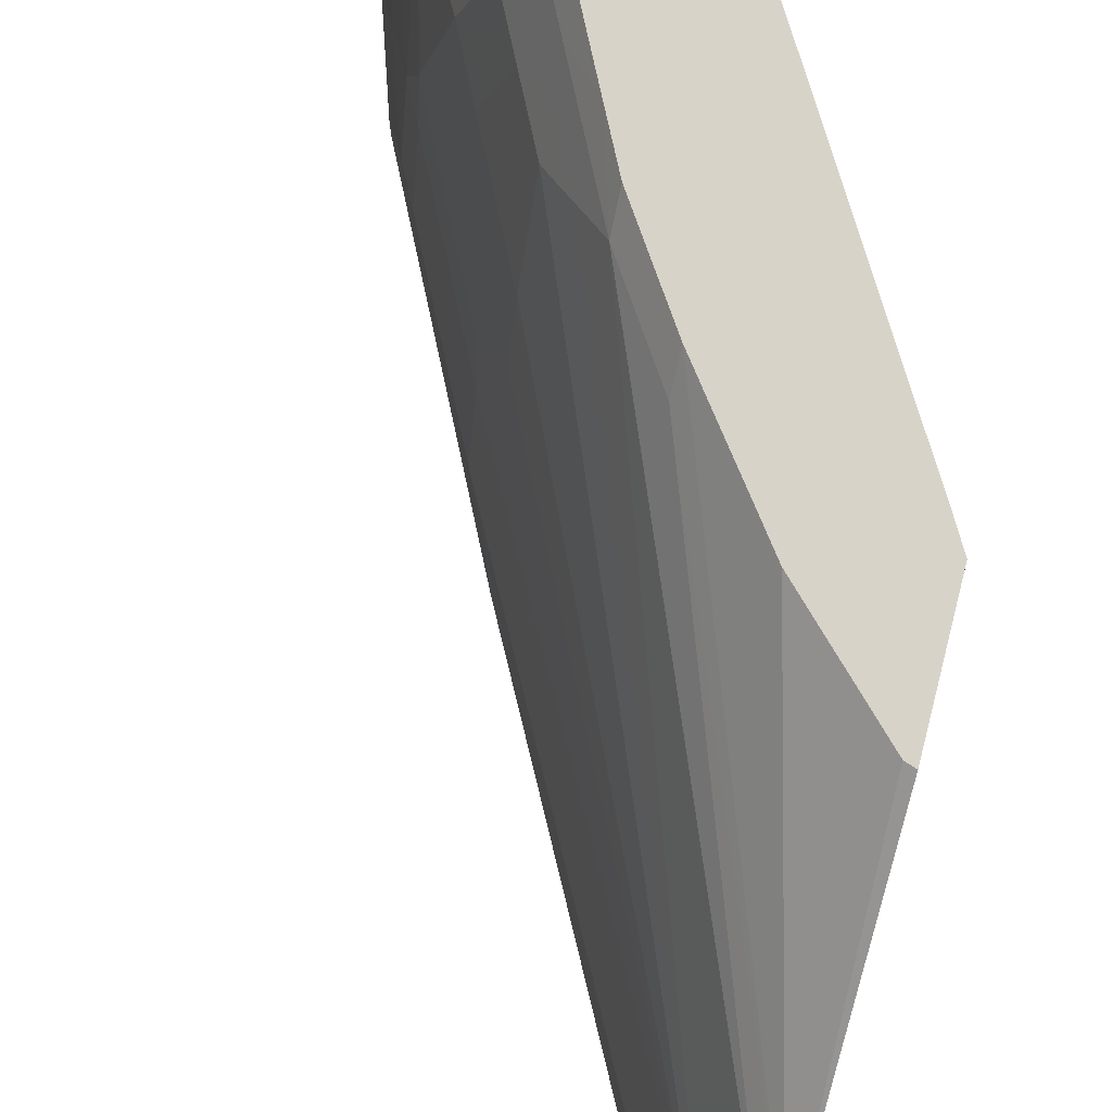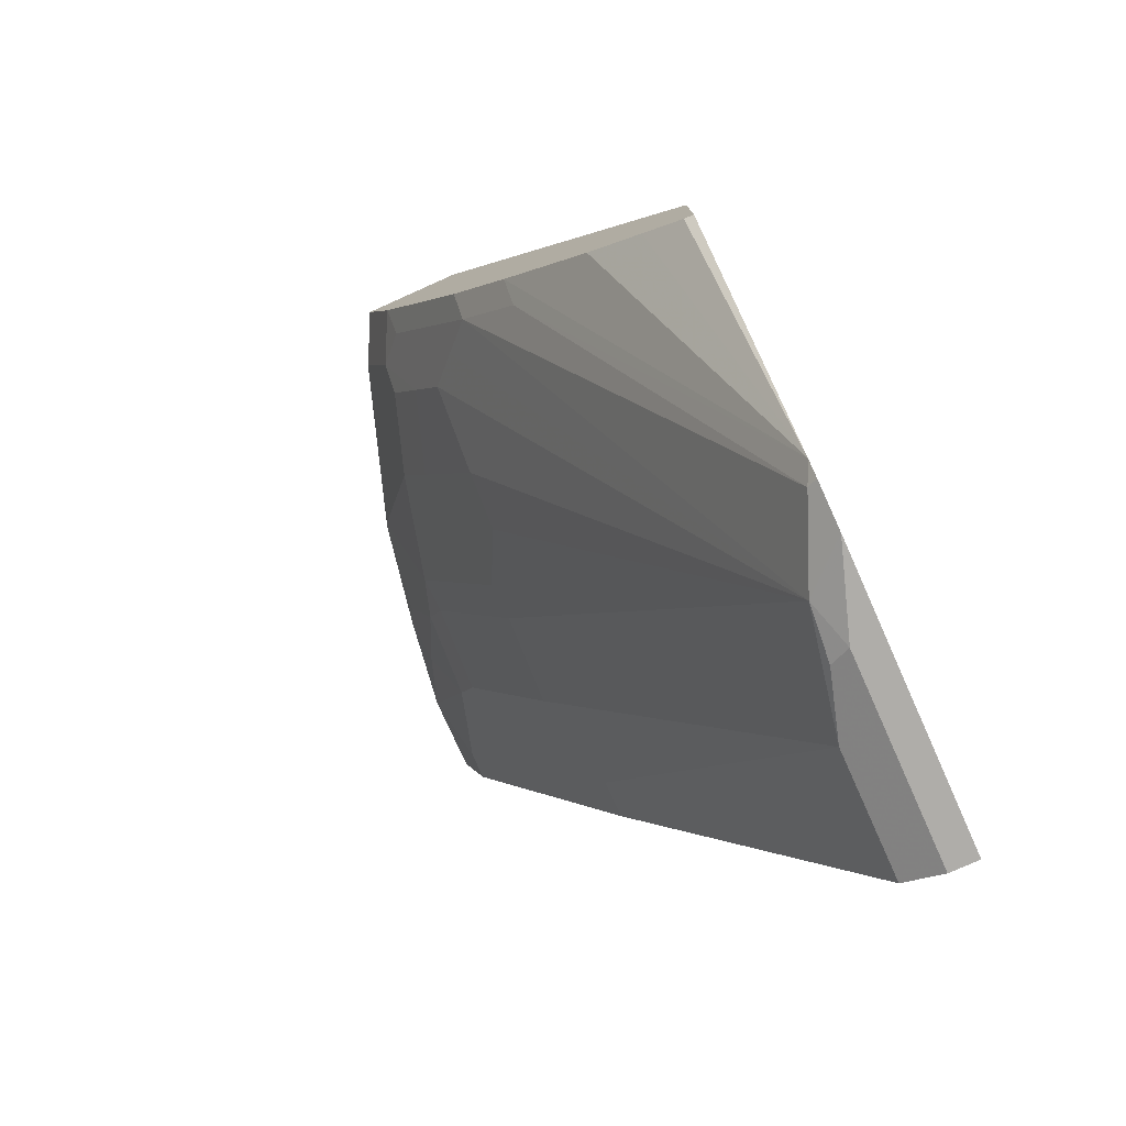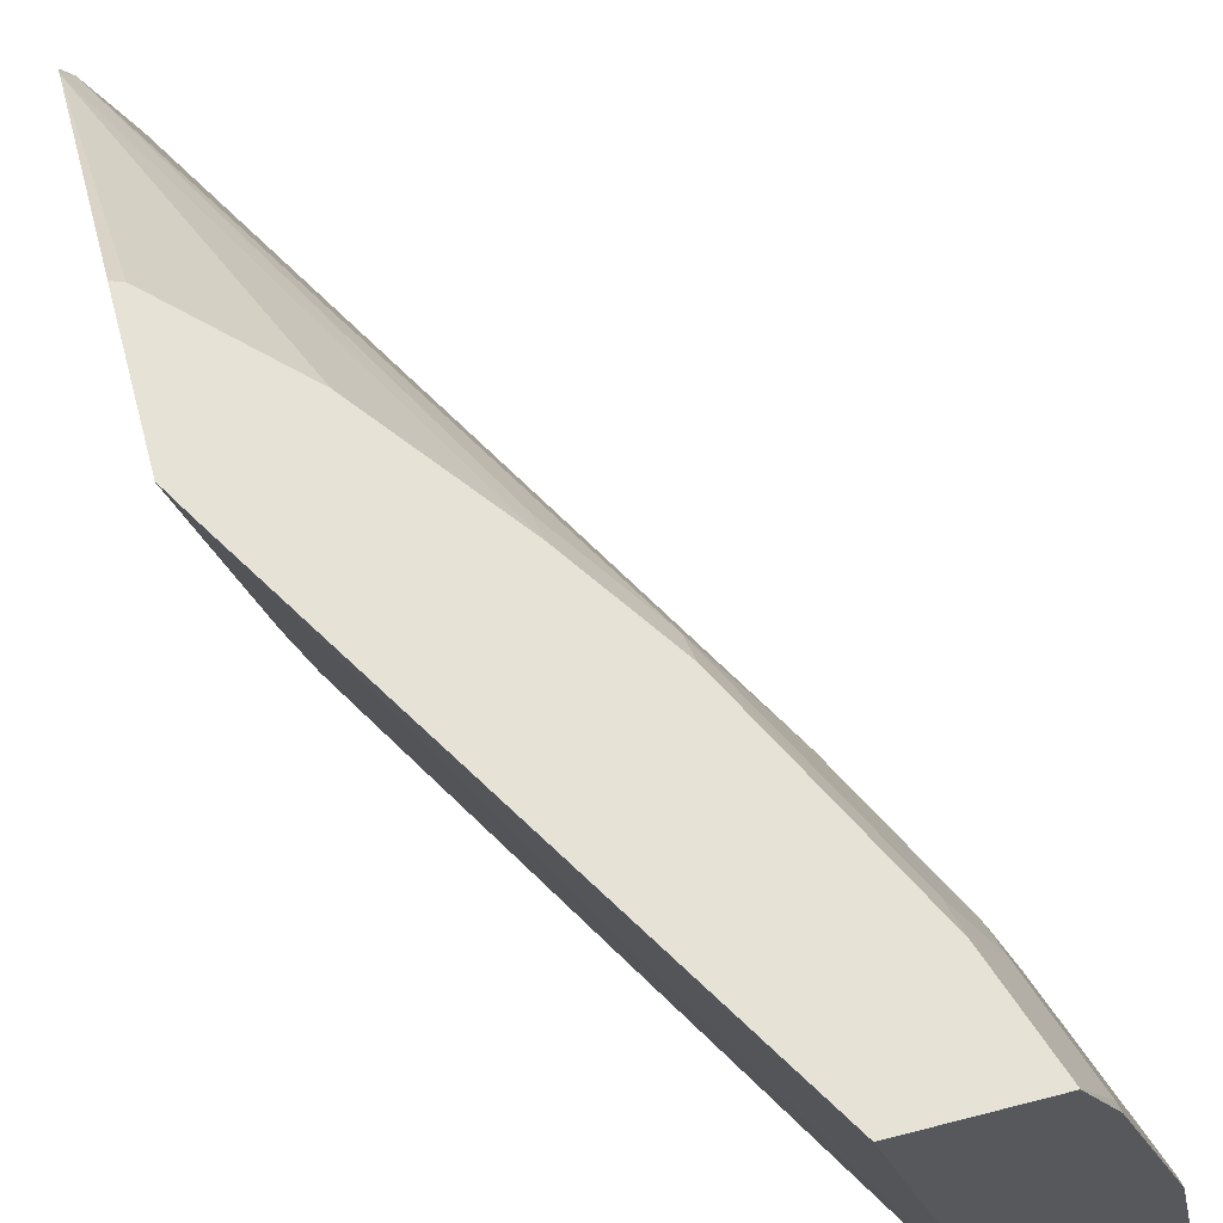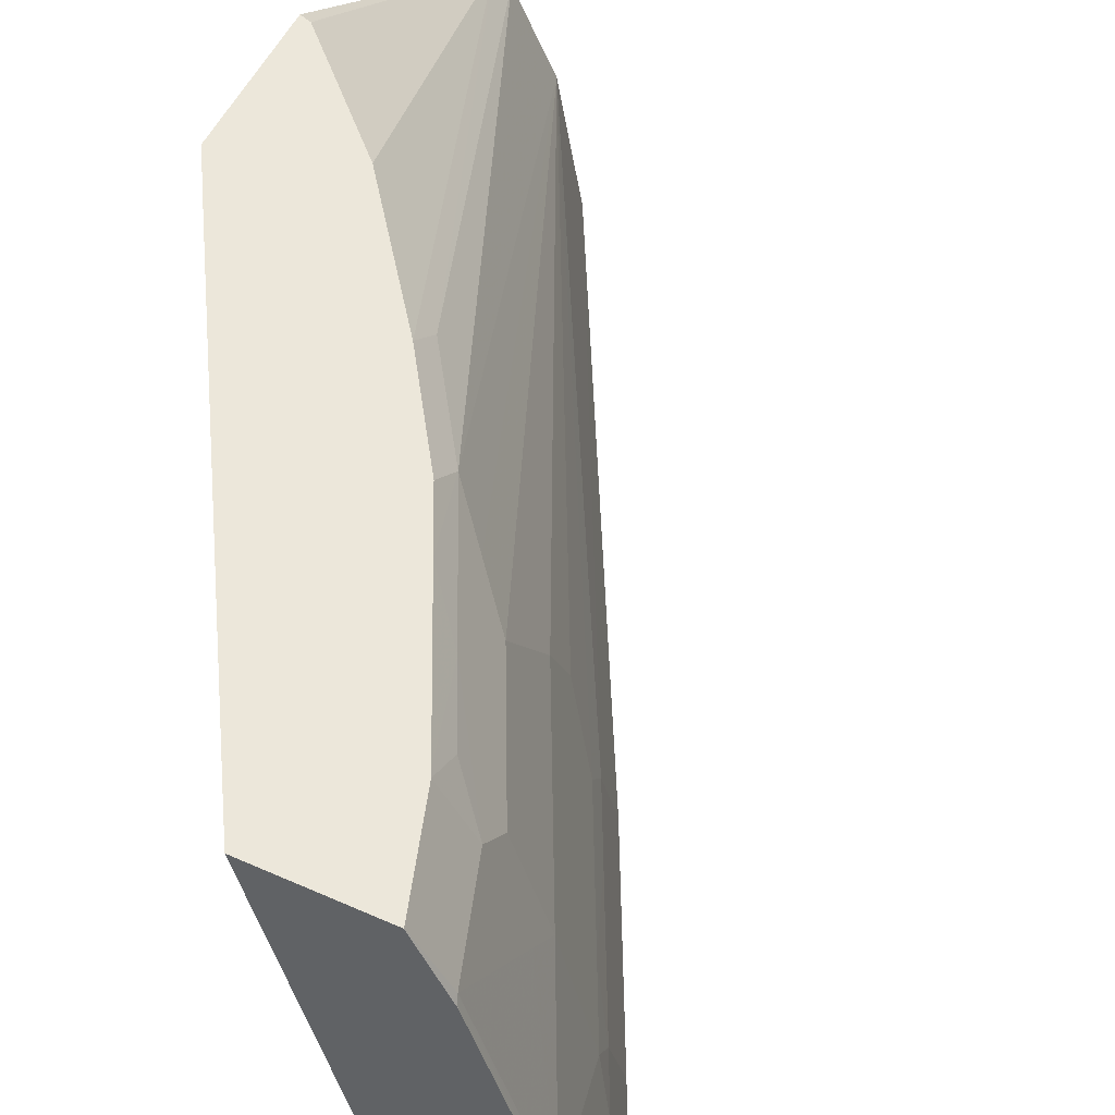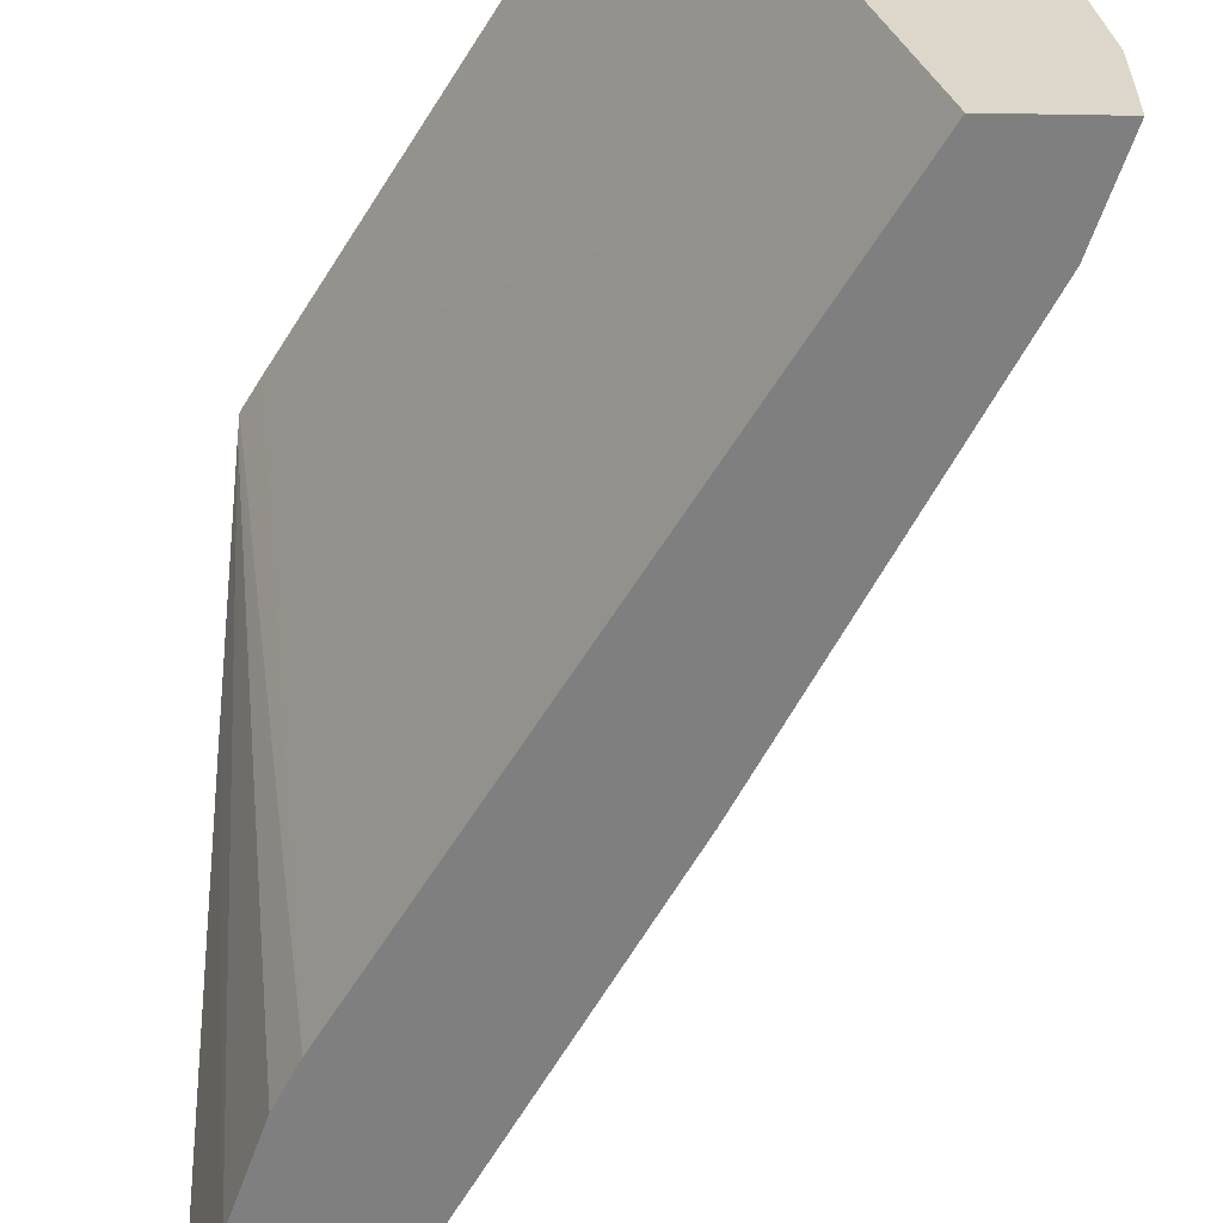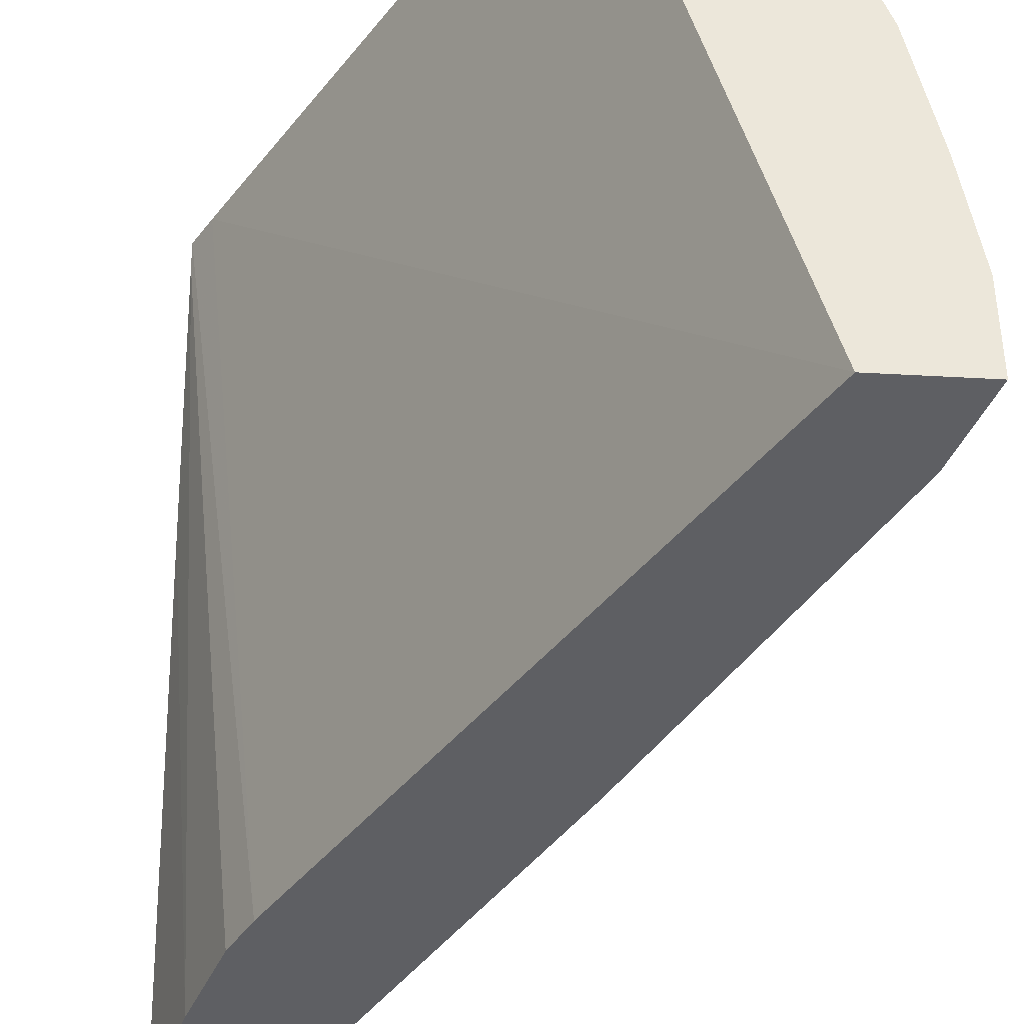
<metadata>
{"format":"obj","ext":"obj","renderer":"f3d","projection":"perspective","resolution":1024,"background":"white","views":[{"elev":75.9,"azim":14.4,"up":"+Z"},{"elev":-77.2,"azim":24.1,"up":"+Y"},{"elev":64.0,"azim":165.3,"up":"+Z"},{"elev":52.6,"azim":-154.3,"up":"+Z"},{"elev":-59.7,"azim":179.0,"up":"+Z"},{"elev":-41.3,"azim":176.1,"up":"+Z"}]}
</metadata>
<code>
v -0.4247 -0.3497 0.3243
v -0.4304 -0.3478 0.3243
v -0.4247 -0.513 0.212
v -0.4247 -0.2731 0.3243
v -0.4481 -0.3301 0.3243
v -0.4304 -0.5188 0.2004
v -0.4247 -0.5217 0.2033
v -0.454 -0.3243 0.3243
v -0.4864 -0.2918 0.3243
v -0.5394 -0.2211 0.3243
v -0.5394 -0.2388 0.3095
v -0.4339 -0.2571 0.3243
v -0.4247 -0.2785 0.3139
v -0.4717 -0.3478 0.0001306
v -0.451 -0.5217 0.1504
v -0.5748 -0.1857 0.3095
v -0.4363 -0.5247 0.171
v -0.4247 -0.5304 0.177
v -0.5748 -0.168 0.3243
v -0.6707 -0.0056 0.0001306
v -0.5837 -0.0056 0.3243
v -0.4247 -0.3492 0.2077
v -0.4422 -0.4245 0.0001306
v -0.4599 -0.3714 0.0001306
v -0.4658 -0.5188 0.07666
v -0.454 -0.5247 0.1179
v -0.4422 -0.5306 0.1238
v -0.4247 -0.5305 0.1768
v -0.5925 -0.168 0.2918
v -0.6102 -0.1504 0.2741
v -0.6102 -0.1857 0.2211
v -0.6102 -0.2034 0.1857
v -0.6279 -0.1857 0.1504
v -0.6249 -0.2005 0.1297
v -0.5896 -0.1385 0.3243
v -0.6102 -0.115 0.3095
v -0.7224 -0.0056 0.0001306
v -0.647 -0.0056 0.3243
v -0.4247 -0.4907 0.0001306
v -0.6072 -0.2536 0.02361
v -0.4658 -0.5188 0.0001306
v -0.6249 -0.2182 0.07666
v -0.4422 -0.5306 0.0001306
v -0.4247 -0.5306 0.1238
v -0.6102 -0.1327 0.2918
v -0.6279 -0.115 0.2741
v -0.6456 -0.115 0.2211
v -0.6633 -0.115 0.1504
v -0.6426 -0.1651 0.1297
v -0.6279 -0.06192 0.3243
v -0.6279 -0.0796 0.3095
v -0.6456 -0.06192 0.2918
v -0.7075 -0.05308 0.0001306
v -0.7224 -0.0056 0.05026
v -0.647 -0.00596 0.3243
v -0.6633 -0.0056 0.2918
v -0.4247 -0.4922 0.0001306
v -0.6072 -0.2536 0.0001306
v -0.6426 -0.1828 0.07666
v -0.6839 -0.1003 0.06486
v -0.4247 -0.5306 0.0001623
v -0.6456 -0.0796 0.2741
v -0.6633 -0.0796 0.2211
v -0.6809 -0.0796 0.1504
v -0.678 -0.09435 0.1297
v -0.6293 -0.05899 0.3243
v -0.6633 -0.008889 0.2918
v -0.6633 -0.06192 0.2388
v -0.6839 -0.1003 0.0001306
v -0.7075 -0.05308 0.01771
v -0.7075 -0.03541 0.08847
v -0.7135 -0.0056 0.1117
v -0.6898 -0.08844 0.07076
v -0.6649 -0.0056 0.2886
v -0.678 -0.112 0.07666
v -0.6986 -0.008889 0.1857
v -0.6898 -0.07076 0.1238
v -0.7002 -0.0056 0.1824
v -0.7075 -0.01773 0.1238
v -0.7134 -0.005908 0.112
f 38 56 67
f 35 50 36
f 36 51 52
f 36 52 45
f 37 53 70
f 37 70 54
f 36 50 51
f 40 60 69
f 40 42 59
f 40 59 60
f 40 69 58
f 43 57 61
f 45 52 46
f 46 52 62
f 46 62 63
f 38 67 55
f 34 59 42
f 29 45 46
f 33 49 34
f 25 58 41
f 46 63 47
f 25 41 43
f 25 43 27
f 25 34 42
f 25 42 40
f 27 43 61
f 34 49 59
f 27 61 44
f 29 46 30
f 30 46 47
f 30 47 31
f 31 47 48
f 31 48 33
f 31 33 32
f 33 48 49
f 27 44 28
f 47 63 48
f 63 76 64
f 48 64 65
f 64 76 77
f 64 77 65
f 65 77 73
f 65 73 75
f 67 74 78
f 67 78 76
f 67 76 68
f 63 68 76
f 71 79 80
f 71 73 77
f 71 77 79
f 72 80 78
f 76 78 79
f 76 79 77
f 78 80 79
f 25 40 58
f 71 80 72
f 48 63 64
f 60 73 70
f 59 75 73
f 48 65 49
f 49 65 75
f 49 75 59
f 50 66 51
f 51 66 52
f 52 66 55
f 52 55 67
f 59 73 60
f 52 67 68
f 52 63 62
f 53 69 60
f 53 60 70
f 54 71 72
f 54 70 73
f 54 73 71
f 56 74 67
f 52 68 63
f 22 39 23
f 25 27 26
f 20 56 38
f 1 10 9
f 1 9 8
f 1 8 5
f 1 5 2
f 2 5 3
f 3 6 7
f 3 5 8
f 1 19 10
f 3 8 9
f 3 10 11
f 3 11 6
f 4 13 14
f 4 14 12
f 6 15 7
f 6 11 16
f 6 16 15
f 3 9 10
f 7 15 17
f 1 35 19
f 1 66 50
f 20 38 21
f 1 2 3
f 1 3 7
f 1 7 18
f 1 18 28
f 1 28 44
f 1 44 61
f 1 50 35
f 1 61 57
f 1 39 22
f 1 22 13
f 1 13 4
f 1 4 12
f 1 12 21
f 1 21 38
f 1 55 66
f 1 57 39
f 7 17 18
f 1 38 55
f 10 16 11
f 15 16 29
f 15 29 30
f 15 30 31
f 15 31 32
f 15 32 33
f 15 33 34
f 15 34 25
f 15 18 17
f 16 19 35
f 16 45 29
f 20 37 54
f 20 54 72
f 20 72 78
f 20 78 74
f 10 19 16
f 20 74 56
f 16 36 45
f 15 28 18
f 16 35 36
f 15 26 27
f 12 20 21
f 15 27 28
f 13 22 23
f 13 23 24
f 13 24 14
f 12 14 20
f 14 23 39
f 14 39 57
f 14 24 23
f 14 43 41
f 14 41 58
f 14 58 69
f 14 69 53
f 14 53 37
f 14 57 43
f 15 25 26
f 14 37 20

</code>
